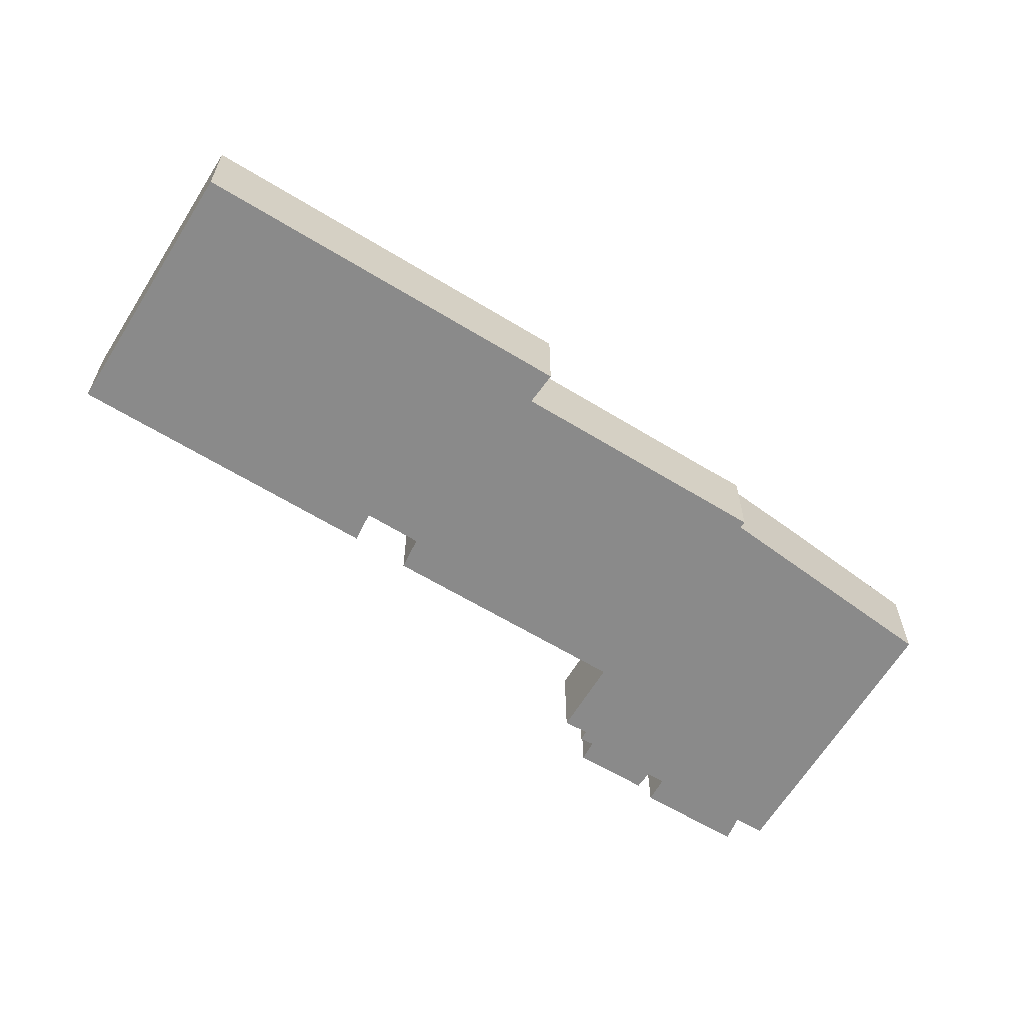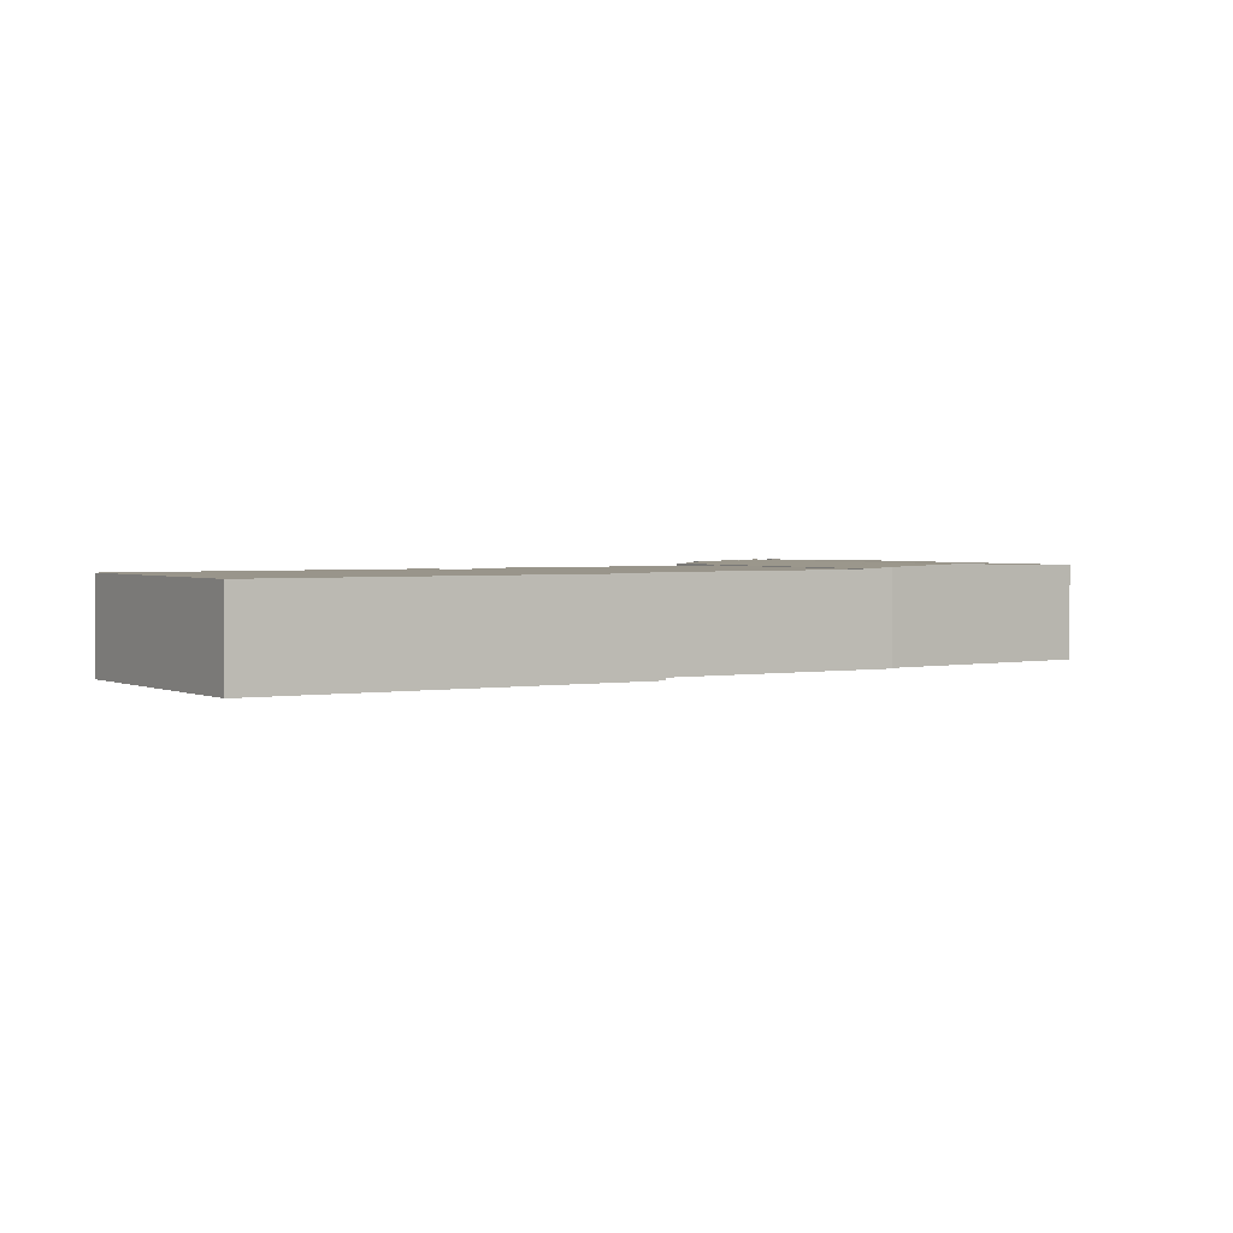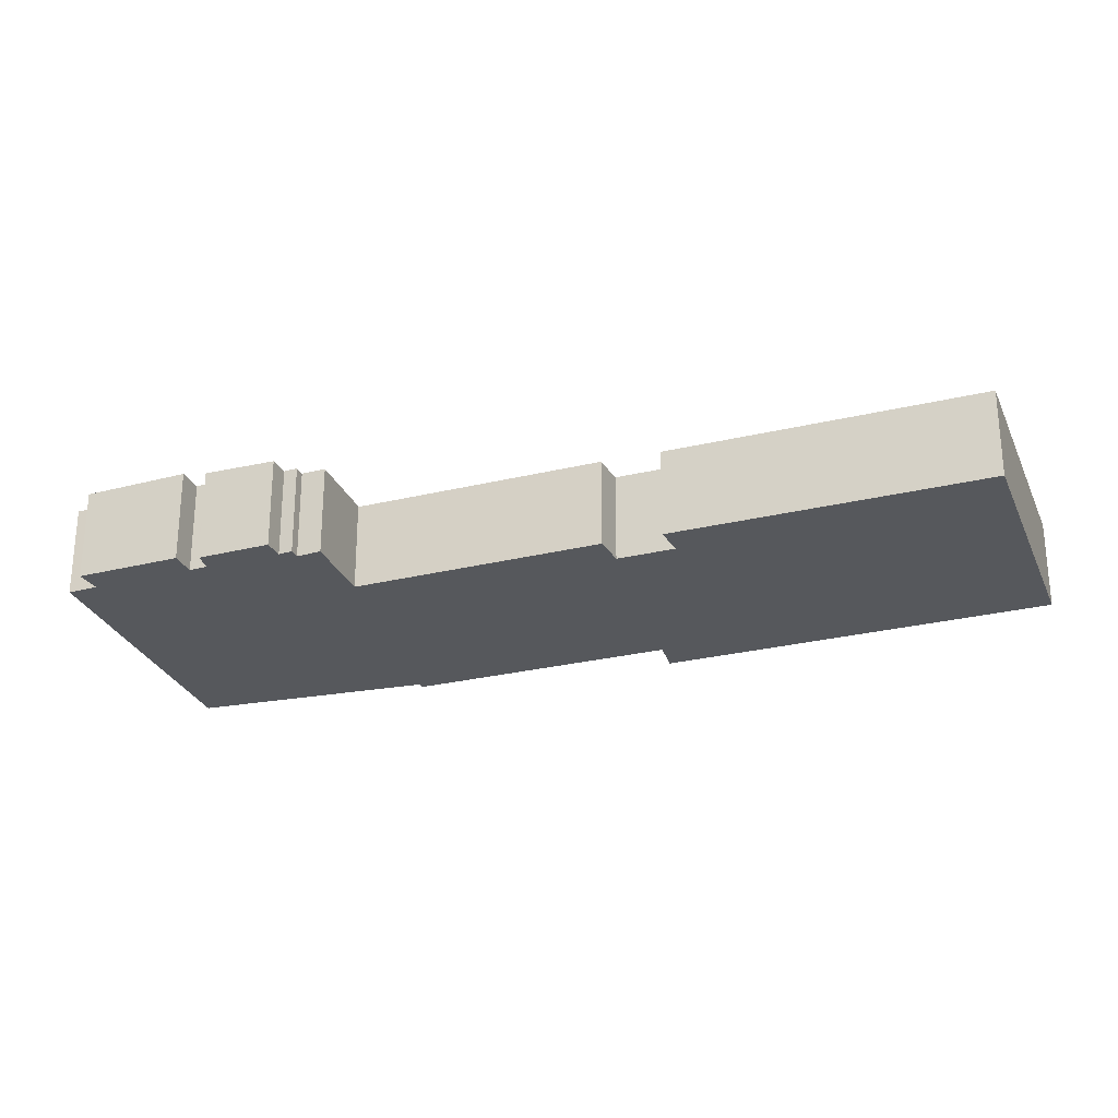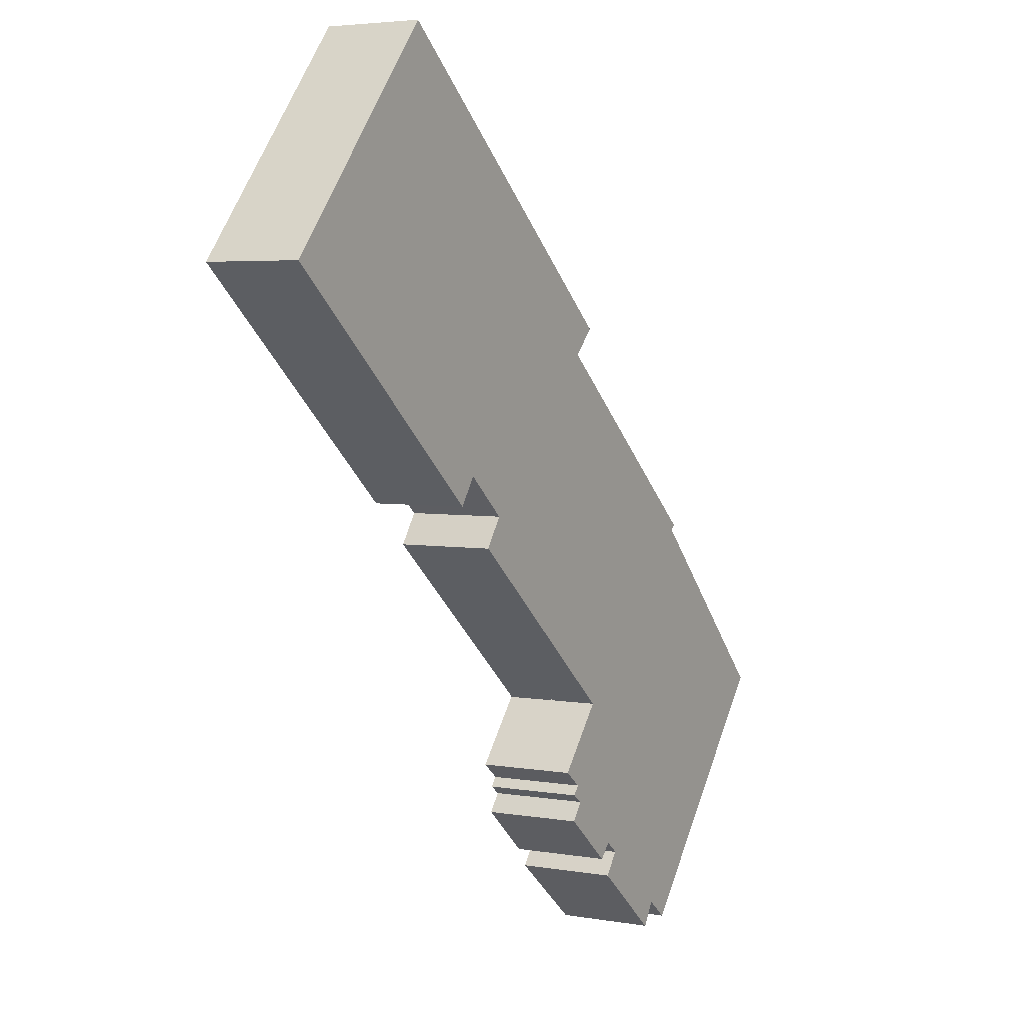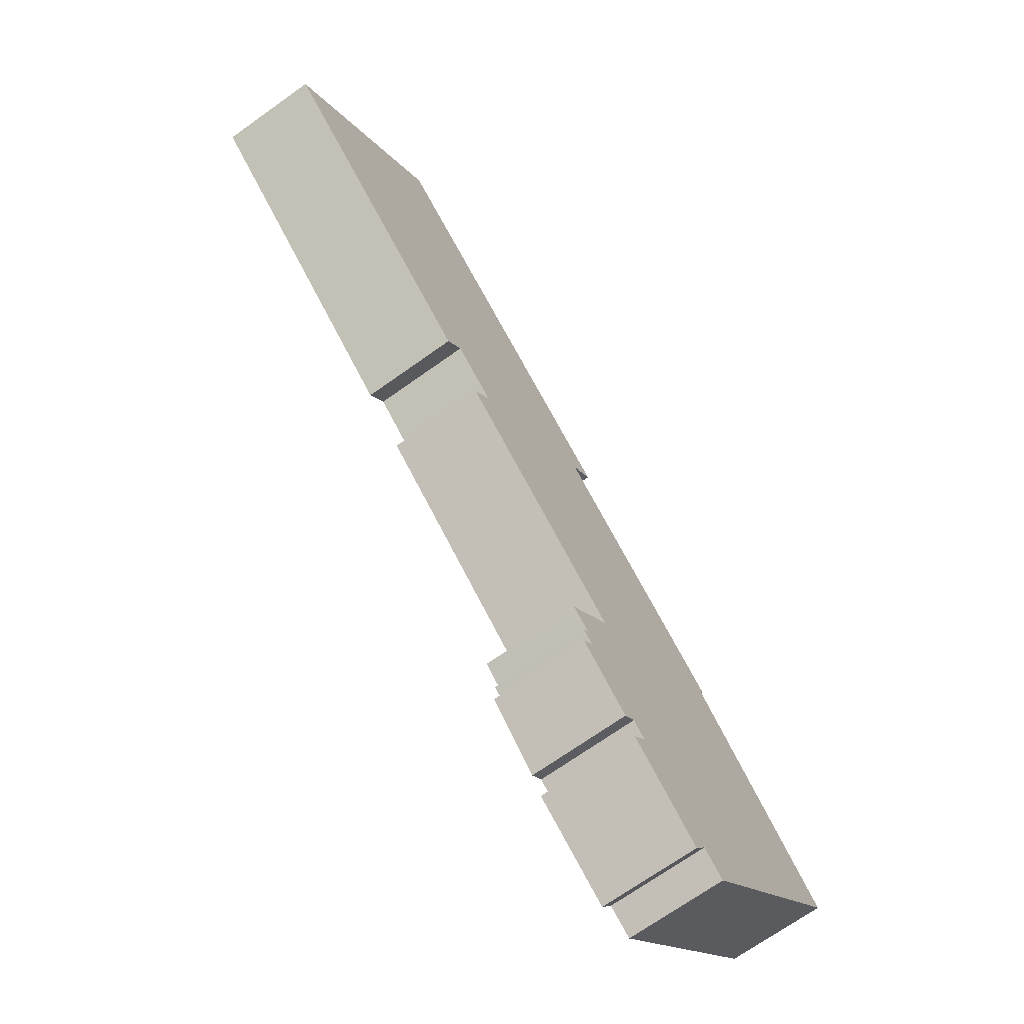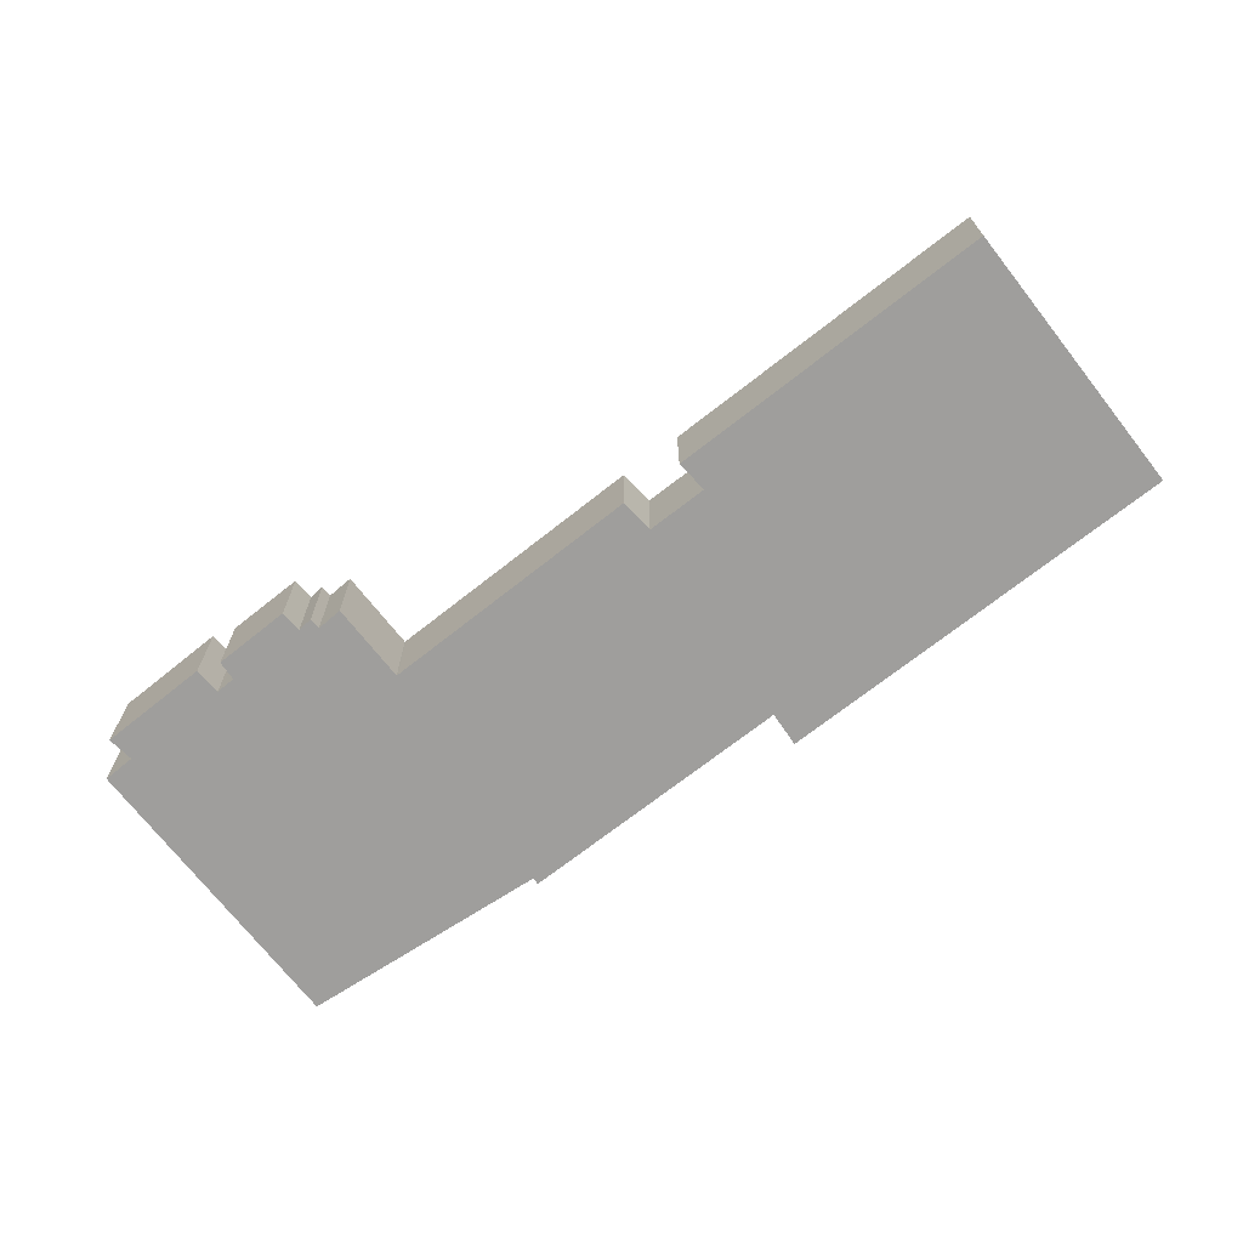
<metadata>
{"format":"obj","ext":"obj","renderer":"f3d","projection":"perspective","resolution":1024,"background":"white","views":[{"elev":-63.5,"azim":8.6,"up":"+Y"},{"elev":2.2,"azim":8.2,"up":"+Y"},{"elev":-28.3,"azim":-119.9,"up":"+Y"},{"elev":4.1,"azim":-59.8,"up":"+Z"},{"elev":-69.5,"azim":-54.4,"up":"+Z"},{"elev":-71.1,"azim":-101.7,"up":"+Y"}]}
</metadata>
<code>
v  18.63 3.511 -2.041
v  17.71 3.511 -2.991
v  13.78 3.511 2.076
v  0.223 3.511 0.261
v  9.558 3.511 -8.096
v  0 3.511 2.15e-16
v  6.814 3.511 7.978
v  9.575 3.511 -8.072
v  10.26 3.511 -7.091
v  12.01 3.511 -8.587
v  18.89 3.511 -16.04
v  24.71 3.511 -8.947
v  20.96 3.511 -5.756
v  11.3 3.511 -9.613
v  12.46 3.511 -10.64
v  11.28 3.511 -9.652
v  17.71 1.831e-16 -2.991
v  20.96 3.525e-16 -5.756
v  24.71 5.478e-16 -8.947
v  6.814 -4.885e-16 7.978
v  13.78 -1.271e-16 2.076
v  18.63 1.25e-16 -2.041
v  18.89 9.819e-16 -16.04
v  10.26 4.342e-16 -7.091
v  9.558 4.957e-16 -8.096
v  9.575 4.943e-16 -8.072
v  12.46 6.517e-16 -10.64
v  11.28 5.91e-16 -9.652
v  12.01 5.258e-16 -8.587
v  0 0 0
v  11.3 5.886e-16 -9.613
v  0.223 -1.598e-17 0.261
v  25.69 3.571 -9.78
v  18.89 3.54 -16.04
v  24.71 3.54 -8.947
v  25.5 3.57 -9.969
v  27.88 3.65 -12.39
v  18.94 3.541 -16.07
v  20.29 3.65 -21.65
v  17.78 3.564 -18.99
v  17 3.541 -18.39
v  17.97 3.577 -19.64
v  17.52 3.564 -19.32
v  20.21 3.648 -21.58
v  17.48 3.578 -20.29
v  19.7 3.646 -22.12
v  20.16 3.639 -22.84
v  23.86 3.573 -24.61
v  23.33 3.571 -25.45
v  32.08 3.552 -16.67
v  20.79 3.64 -22.04
v  24.79 3.554 -25.35
v  20.79 1.35e-15 -22.04
v  20.16 1.399e-15 -22.84
v  17.48 1.242e-15 -20.29
v  17.97 1.203e-15 -19.64
v  17.52 1.183e-15 -19.32
v  17.78 1.163e-15 -18.99
v  17 1.126e-15 -18.39
v  18.94 9.841e-16 -16.07
v  20.21 1.322e-15 -21.58
v  20.29 1.325e-15 -21.65
v  19.7 1.354e-15 -22.12
v  23.86 1.507e-15 -24.61
v  24.79 1.552e-15 -25.35
v  23.33 1.559e-15 -25.45
v  25.69 5.989e-16 -9.78
v  25.5 6.104e-16 -9.969
v  32.08 1.021e-15 -16.67
v  27.88 7.589e-16 -12.39
g defaultobject
f 1 2 3
f 4 5 6
f 5 4 7
f 5 7 8
f 8 7 9
f 9 7 10
f 10 7 11
f 11 7 2
f 11 2 12
f 2 7 3
f 12 2 13
f 14 15 16
f 15 14 10
f 15 10 11
f 17 13 2
f 13 17 18
f 13 18 12
f 12 18 19
f 20 3 7
f 3 20 21
f 3 21 1
f 1 21 22
f 19 11 12
f 11 19 23
f 24 8 9
f 8 24 5
f 5 24 25
f 25 24 26
f 22 2 1
f 2 22 17
f 23 15 11
f 15 23 27
f 15 27 16
f 16 27 28
f 29 9 10
f 9 29 24
f 25 6 5
f 6 25 30
f 28 14 16
f 14 28 10
f 10 28 29
f 29 28 31
f 30 4 6
f 4 30 7
f 7 30 20
f 20 30 32
f 32 21 20
f 21 32 30
f 21 30 25
f 21 25 24
f 24 25 26
f 27 17 28
f 17 27 18
f 18 27 23
f 18 23 19
f 24 22 21
f 22 24 29
f 22 29 17
f 17 29 31
f 17 31 28
f 33 34 35
f 34 33 36
f 34 36 37
f 34 37 38
f 38 37 39
f 38 39 40
f 38 40 41
f 40 39 42
f 40 42 43
f 42 39 44
f 42 44 45
f 46 45 44
f 47 48 49
f 48 47 50
f 50 47 51
f 50 51 37
f 37 51 39
f 50 52 48
f 47 53 51
f 53 47 54
f 55 42 45
f 42 55 56
f 57 40 43
f 40 57 58
f 59 38 41
f 38 59 60
f 23 35 34
f 35 23 19
f 53 39 51
f 39 53 44
f 44 53 61
f 61 53 62
f 63 45 46
f 45 63 55
f 56 43 42
f 43 56 57
f 58 41 40
f 41 58 59
f 60 34 38
f 34 60 23
f 52 64 48
f 64 52 65
f 49 54 47
f 54 49 66
f 61 46 44
f 46 61 63
f 67 36 33
f 36 67 68
f 50 65 52
f 65 50 69
f 64 49 48
f 49 64 66
f 35 67 33
f 67 35 19
f 68 37 36
f 37 68 50
f 50 68 70
f 50 70 69
f 63 61 55
f 66 64 54
f 23 67 19
f 67 23 68
f 68 23 70
f 70 23 69
f 69 23 60
f 69 60 59
f 69 59 58
f 69 58 57
f 69 57 56
f 69 56 55
f 69 55 61
f 69 61 62
f 69 62 53
f 69 53 65
f 65 53 64
f 64 53 54

</code>
